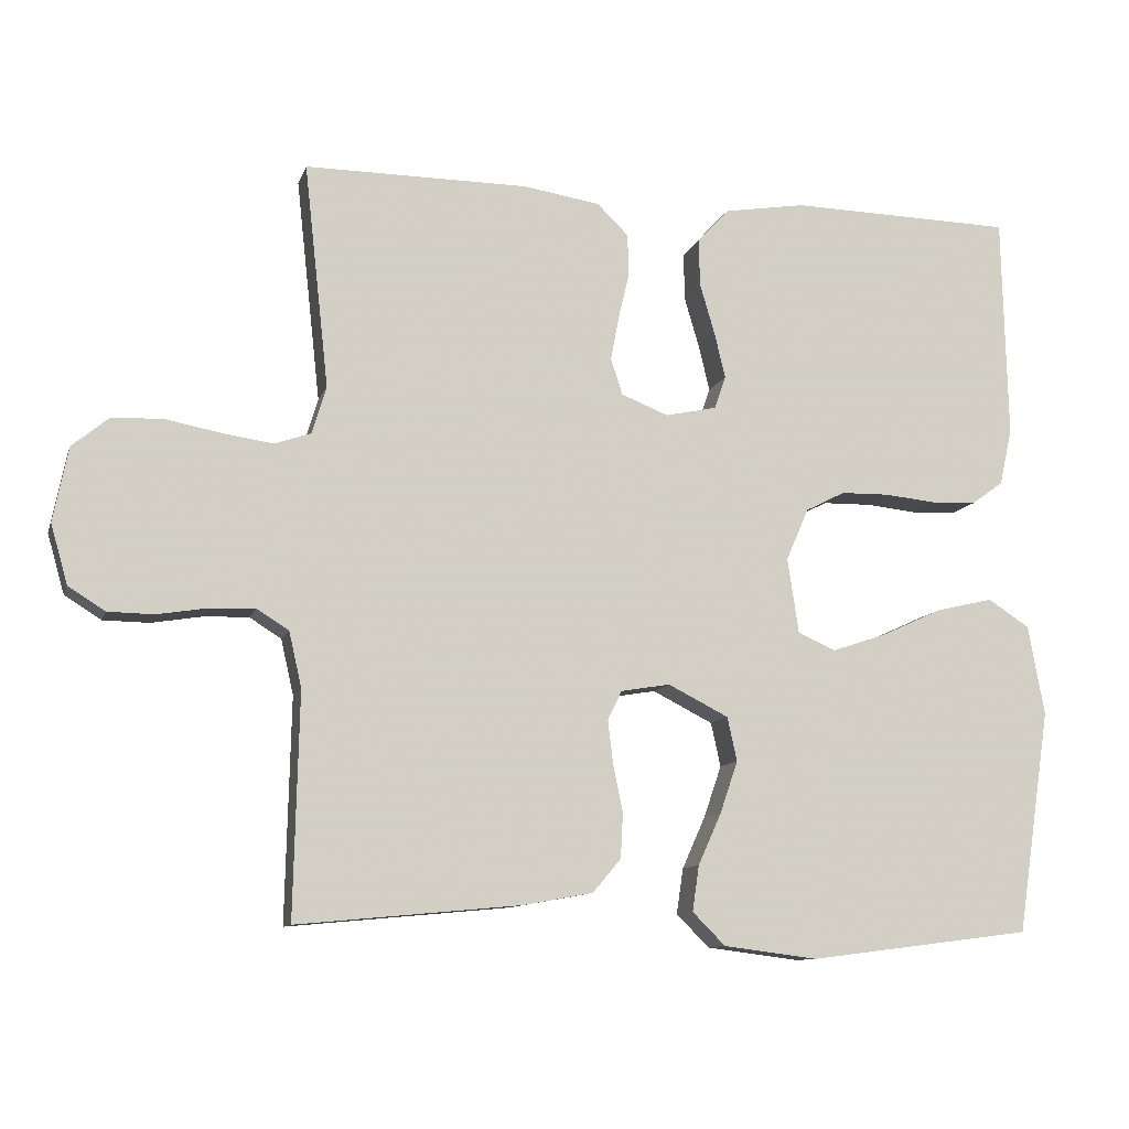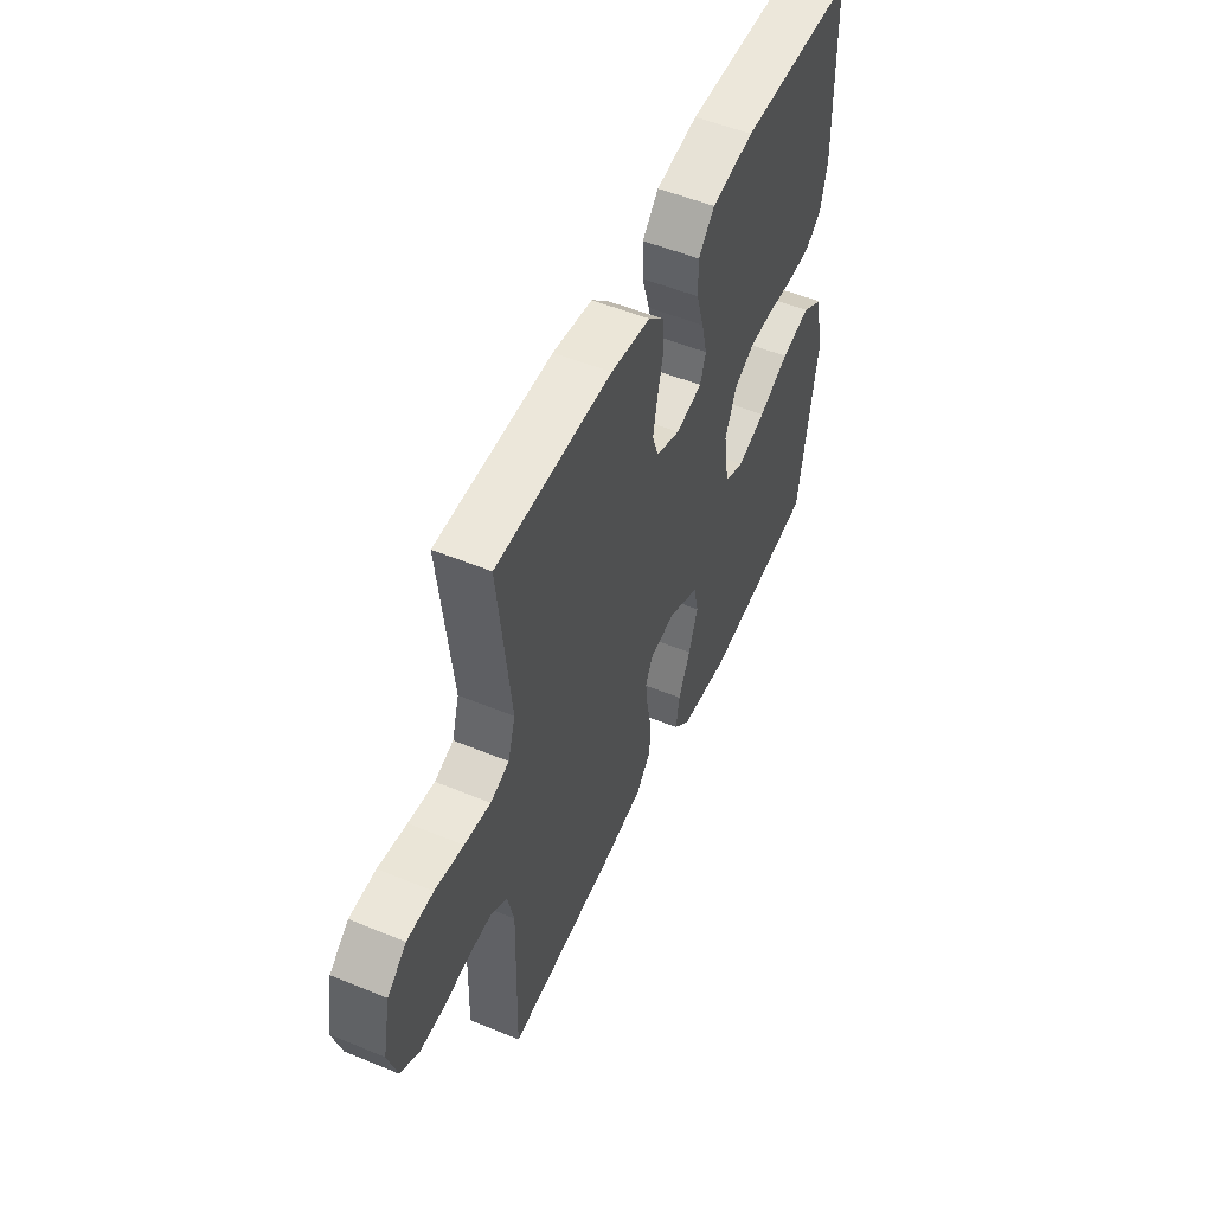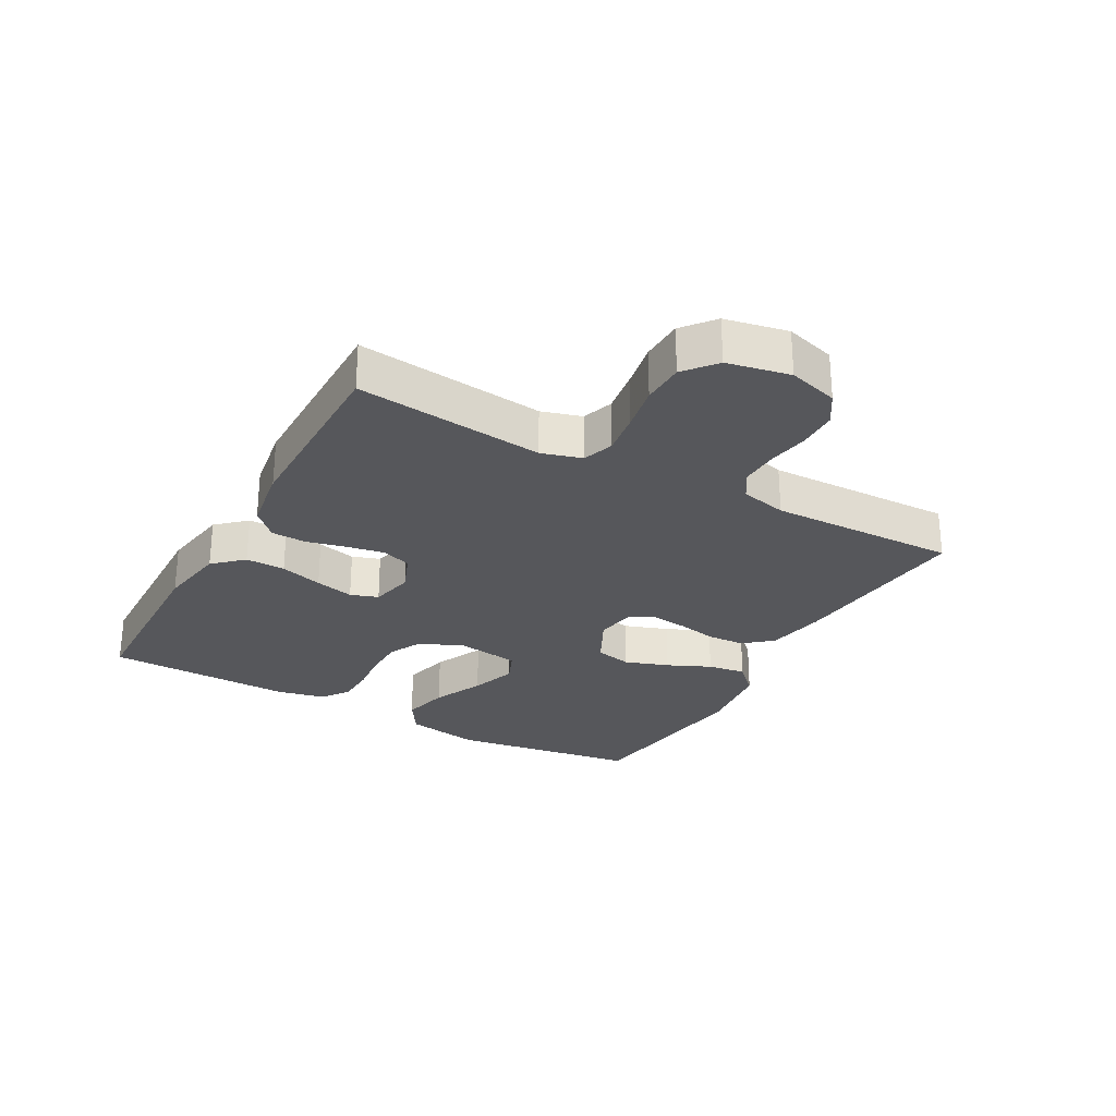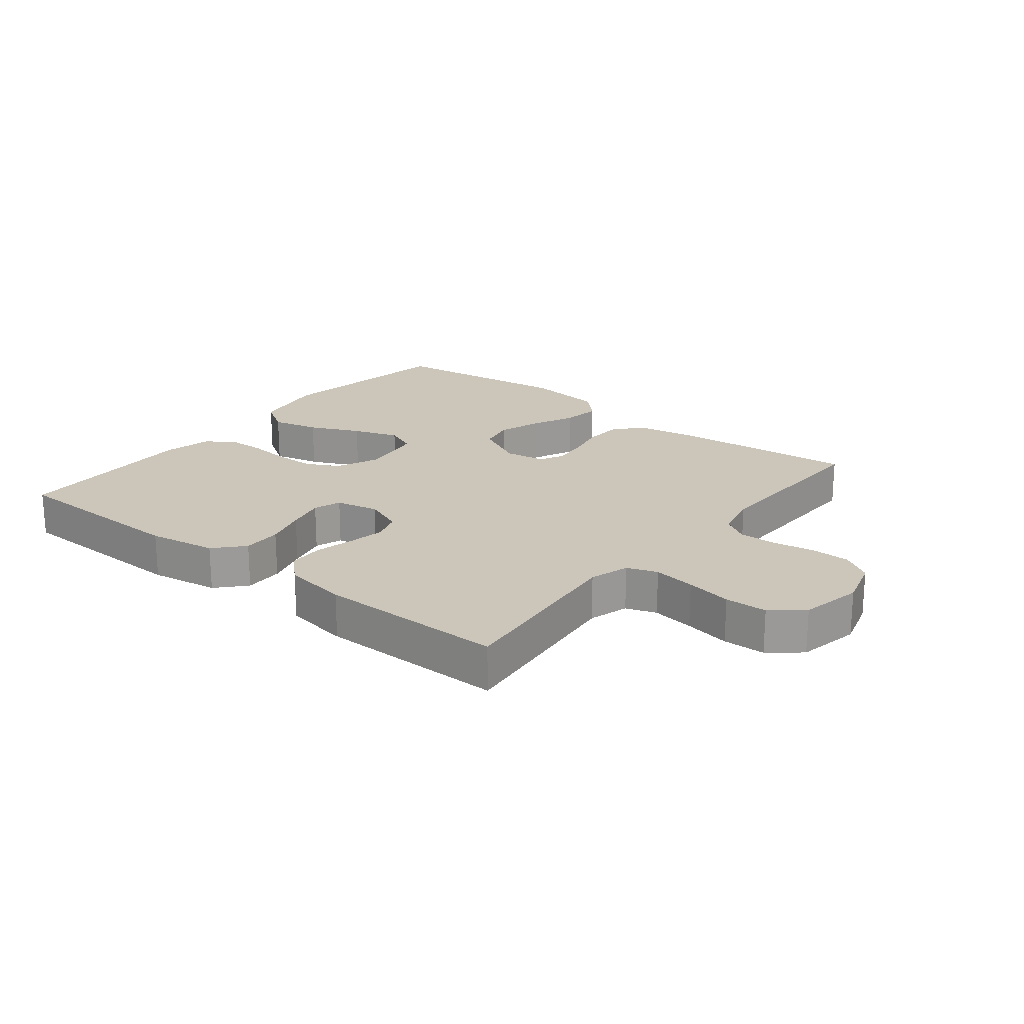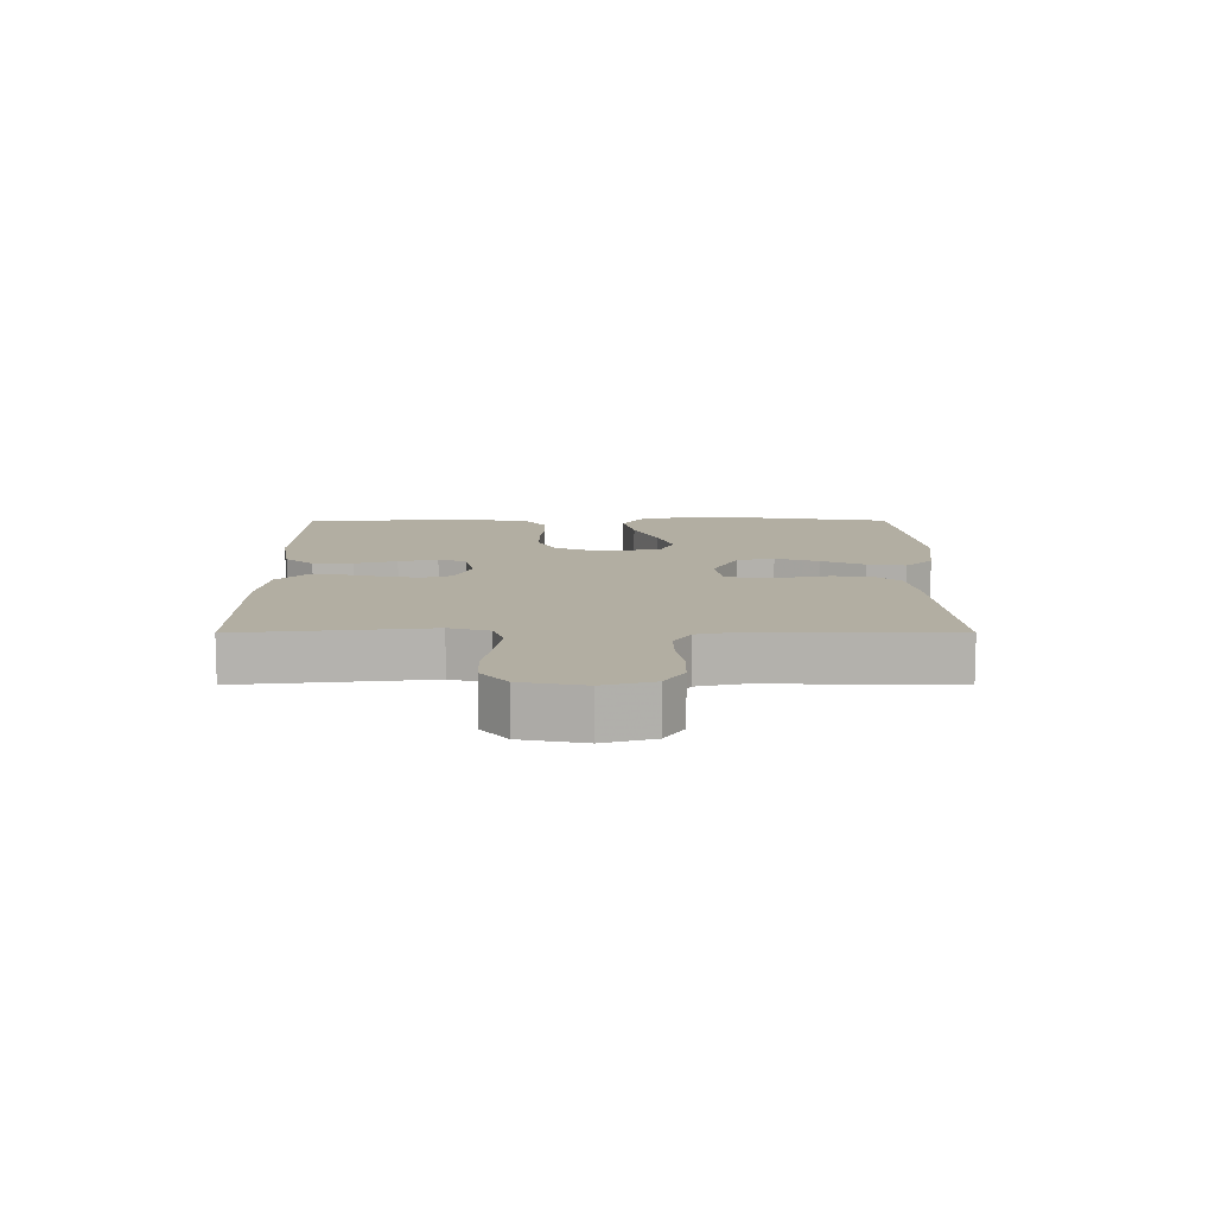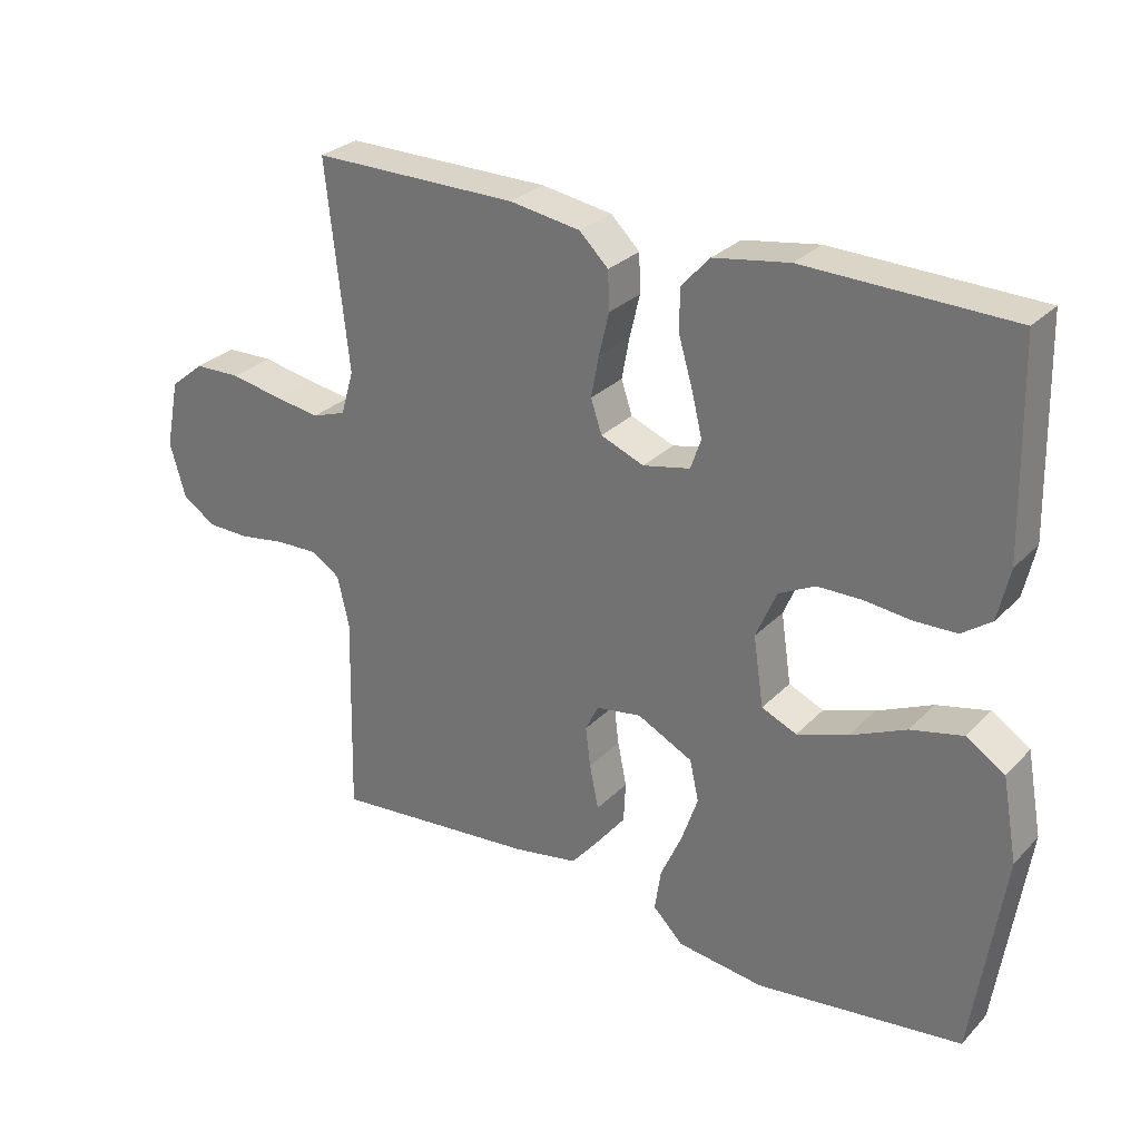
<metadata>
{"format":"obj","ext":"obj","renderer":"f3d","projection":"perspective","resolution":1024,"background":"white","views":[{"elev":-10.5,"azim":165.2,"up":"+Z"},{"elev":52.7,"azim":113.9,"up":"+Z"},{"elev":-27.3,"azim":61.0,"up":"+Y"},{"elev":21.0,"azim":38.5,"up":"+Y"},{"elev":10.7,"azim":90.0,"up":"+Y"},{"elev":28.6,"azim":-145.7,"up":"+Z"}]}
</metadata>
<code>
v 0.5 0.07 -0.5
v 0.2 0.07 -0.472
v 0.106 0.07 -0.455
v 0.068 0.07 -0.41
v 0.065 0.07 -0.35
v 0.078 0.07 -0.286
v 0.085 0.07 -0.228
v 0.066 0.07 -0.189
v 0 0.07 -0.178
v -0.081 0.07 -0.219
v -0.094 0.07 -0.278
v -0.07 0.07 -0.348
v -0.039 0.07 -0.417
v -0.03 0.07 -0.478
v -0.074 0.07 -0.522
v -0.2 0.07 -0.538
v -0.5 0.07 -0.5
v -0.545 0.07 -0.2
v -0.523 0.07 -0.079
v -0.467 0.07 -0.043
v -0.391 0.07 -0.061
v -0.31 0.07 -0.098
v -0.236 0.07 -0.123
v -0.185 0.07 -0.101
v -0.17 0.07 0
v -0.2 0.07 0.07
v -0.253 0.07 0.097
v -0.318 0.07 0.098
v -0.386 0.07 0.091
v -0.447 0.07 0.093
v -0.49 0.07 0.124
v -0.507 0.07 0.2
v -0.5 0.07 0.5
v -0.2 0.07 0.507
v -0.09 0.07 0.489
v -0.048 0.07 0.443
v -0.049 0.07 0.38
v -0.069 0.07 0.312
v -0.084 0.07 0.25
v -0.069 0.07 0.206
v 0 0.07 0.191
v 0.063 0.07 0.216
v 0.079 0.07 0.264
v 0.068 0.07 0.323
v 0.053 0.07 0.386
v 0.055 0.07 0.442
v 0.097 0.07 0.483
v 0.2 0.07 0.499
v 0.5 0.07 0.5
v 0.467 0.07 0.2
v 0.486 0.07 0.136
v 0.535 0.07 0.119
v 0.603 0.07 0.129
v 0.677 0.07 0.143
v 0.745 0.07 0.141
v 0.795 0.07 0.1
v 0.815 0.07 0
v 0.792 0.07 -0.08
v 0.743 0.07 -0.111
v 0.681 0.07 -0.112
v 0.614 0.07 -0.101
v 0.553 0.07 -0.099
v 0.51 0.07 -0.126
v 0.493 0.07 -0.2
v 0.5 0 -0.5
v 0.2 0 -0.472
v 0.106 0 -0.455
v 0.068 0 -0.41
v 0.065 0 -0.35
v 0.078 0 -0.286
v 0.085 0 -0.228
v 0.066 0 -0.189
v 0 0 -0.178
v -0.081 0 -0.219
v -0.094 0 -0.278
v -0.07 0 -0.348
v -0.039 0 -0.417
v -0.03 0 -0.478
v -0.074 0 -0.522
v -0.2 0 -0.538
v -0.5 0 -0.5
v -0.545 0 -0.2
v -0.523 0 -0.079
v -0.467 0 -0.043
v -0.391 0 -0.061
v -0.31 0 -0.098
v -0.236 0 -0.123
v -0.185 0 -0.101
v -0.17 0 0
v -0.2 0 0.07
v -0.253 0 0.097
v -0.318 0 0.098
v -0.386 0 0.091
v -0.447 0 0.093
v -0.49 0 0.124
v -0.507 0 0.2
v -0.5 0 0.5
v -0.2 0 0.507
v -0.09 0 0.489
v -0.048 0 0.443
v -0.049 0 0.38
v -0.069 0 0.312
v -0.084 0 0.25
v -0.069 0 0.206
v 0 0 0.191
v 0.063 0 0.216
v 0.079 0 0.264
v 0.068 0 0.323
v 0.053 0 0.386
v 0.055 0 0.442
v 0.097 0 0.483
v 0.2 0 0.499
v 0.5 0 0.5
v 0.467 0 0.2
v 0.486 0 0.136
v 0.535 0 0.119
v 0.603 0 0.129
v 0.677 0 0.143
v 0.745 0 0.141
v 0.795 0 0.1
v 0.815 0 0
v 0.792 0 -0.08
v 0.743 0 -0.111
v 0.681 0 -0.112
v 0.614 0 -0.101
v 0.553 0 -0.099
v 0.51 0 -0.126
v 0.493 0 -0.2
f 58 59 60 61
f 58 61 62
f 57 58 62
f 56 57 62
f 53 54 55 56
f 52 53 56 62
f 51 52 62 63
f 47 48 49 50
f 44 45 46 47
f 43 44 47 50
f 42 43 50 51
f 35 36 37 38
f 35 38 39
f 34 35 39
f 33 34 39 40
f 31 32 33 40
f 28 29 30 31
f 27 28 31 40
f 19 20 21 22
f 19 22 23
f 18 19 23
f 17 18 23
f 16 17 23 24
f 12 13 14 15
f 11 12 15 16
f 10 11 16 24
f 3 4 5 6
f 3 6 7
f 64 1 2 3
f 64 3 7
f 63 64 7 8
f 41 42 51 63
f 41 63 8 9
f 26 27 40 41
f 25 26 41 9
f 9 10 24 25
f 125 124 123 122
f 126 125 122
f 126 122 121
f 126 121 120
f 120 119 118 117
f 126 120 117 116
f 127 126 116 115
f 114 113 112 111
f 111 110 109 108
f 114 111 108 107
f 115 114 107 106
f 102 101 100 99
f 103 102 99
f 103 99 98
f 104 103 98 97
f 104 97 96 95
f 95 94 93 92
f 104 95 92 91
f 86 85 84 83
f 87 86 83
f 87 83 82
f 87 82 81
f 88 87 81 80
f 79 78 77 76
f 80 79 76 75
f 88 80 75 74
f 70 69 68 67
f 71 70 67
f 67 66 65 128
f 71 67 128
f 72 71 128 127
f 127 115 106 105
f 73 72 127 105
f 105 104 91 90
f 73 105 90 89
f 89 88 74 73
f 1 65 66 2
f 2 66 67 3
f 3 67 68 4
f 4 68 69 5
f 5 69 70 6
f 6 70 71 7
f 7 71 72 8
f 8 72 73 9
f 9 73 74 10
f 10 74 75 11
f 11 75 76 12
f 12 76 77 13
f 13 77 78 14
f 14 78 79 15
f 15 79 80 16
f 16 80 81 17
f 17 81 82 18
f 18 82 83 19
f 19 83 84 20
f 20 84 85 21
f 21 85 86 22
f 22 86 87 23
f 23 87 88 24
f 24 88 89 25
f 25 89 90 26
f 26 90 91 27
f 27 91 92 28
f 28 92 93 29
f 29 93 94 30
f 30 94 95 31
f 31 95 96 32
f 32 96 97 33
f 33 97 98 34
f 34 98 99 35
f 35 99 100 36
f 36 100 101 37
f 37 101 102 38
f 38 102 103 39
f 39 103 104 40
f 40 104 105 41
f 41 105 106 42
f 42 106 107 43
f 43 107 108 44
f 44 108 109 45
f 45 109 110 46
f 46 110 111 47
f 47 111 112 48
f 48 112 113 49
f 49 113 114 50
f 50 114 115 51
f 51 115 116 52
f 52 116 117 53
f 53 117 118 54
f 54 118 119 55
f 55 119 120 56
f 56 120 121 57
f 57 121 122 58
f 58 122 123 59
f 59 123 124 60
f 60 124 125 61
f 61 125 126 62
f 62 126 127 63
f 63 127 128 64
f 64 128 65 1

</code>
